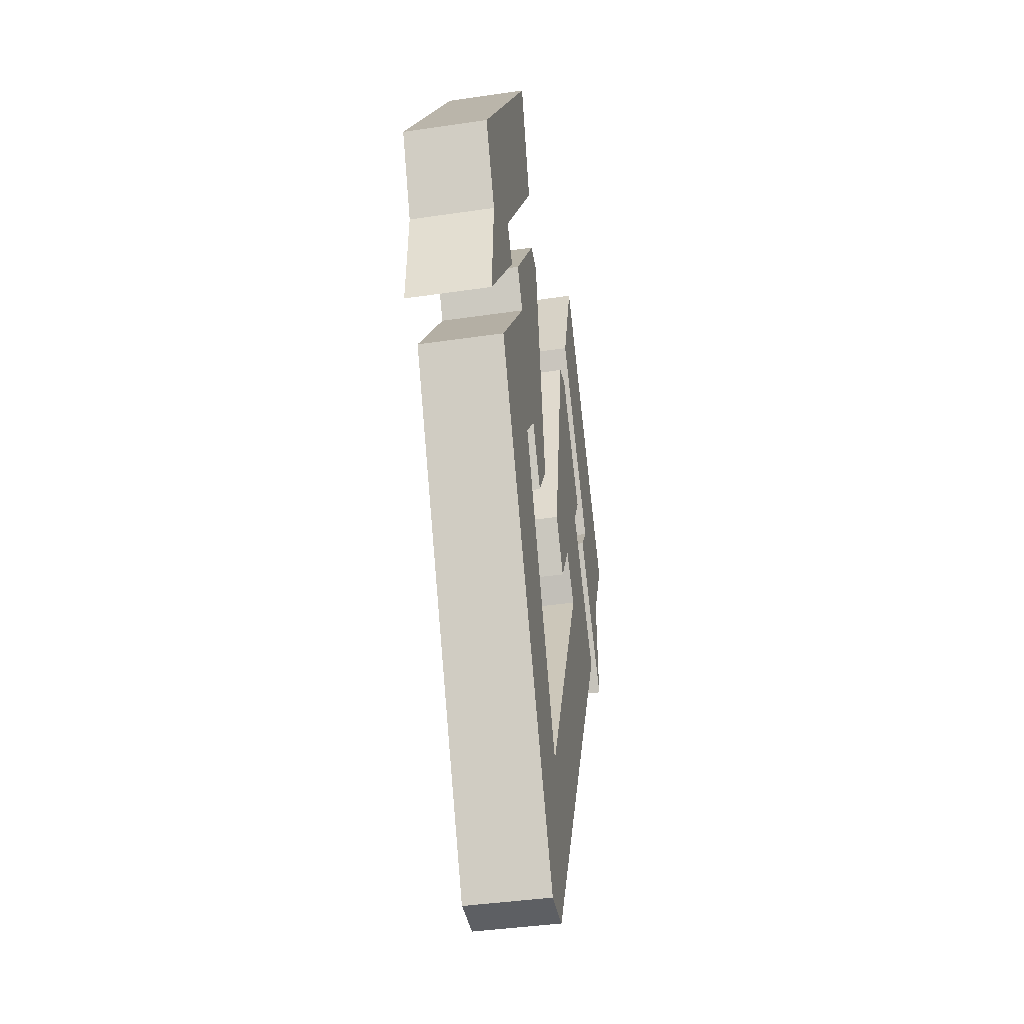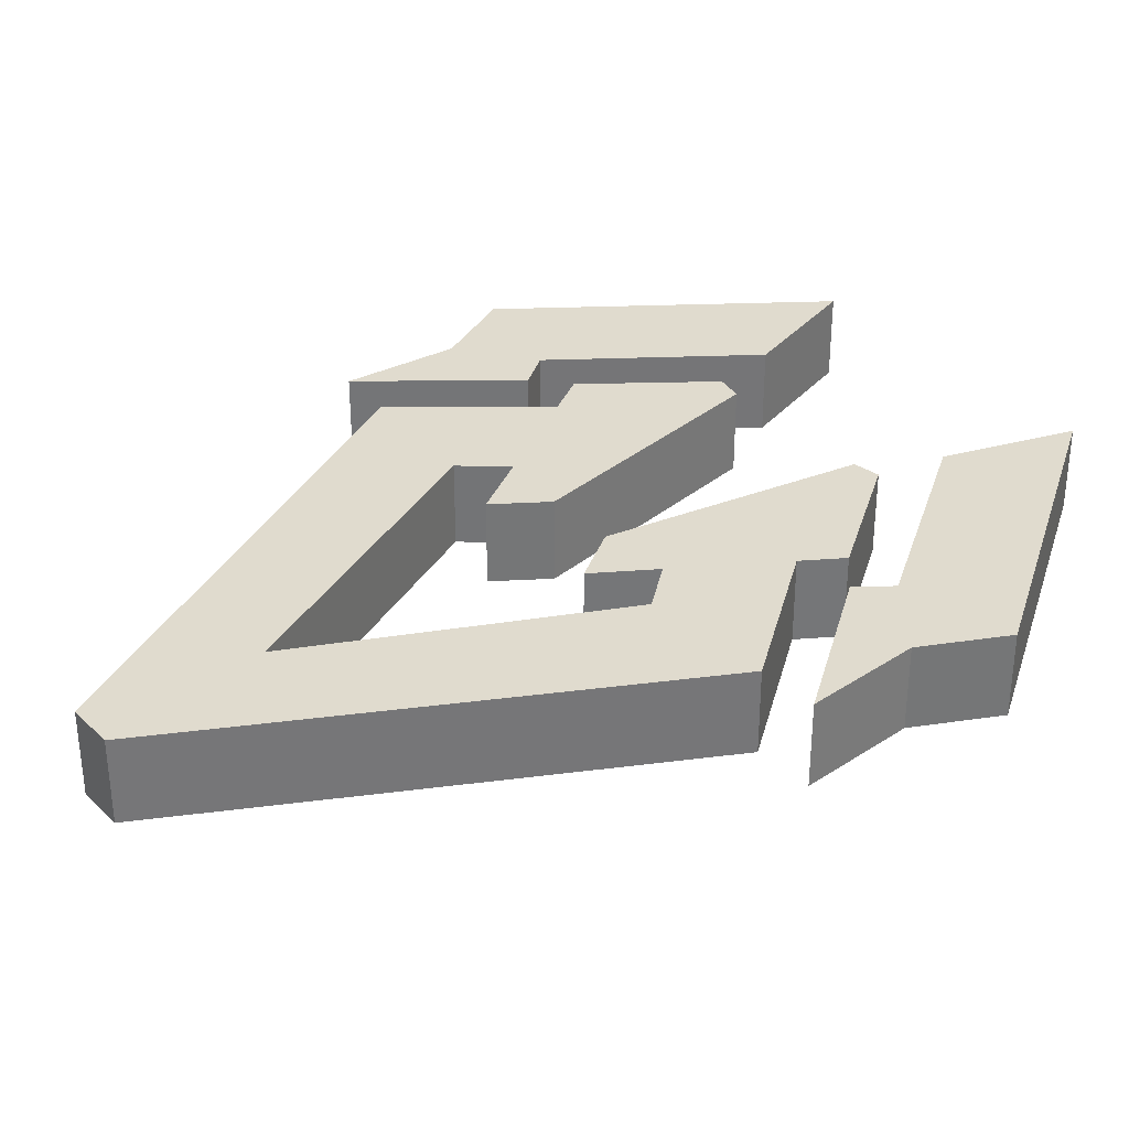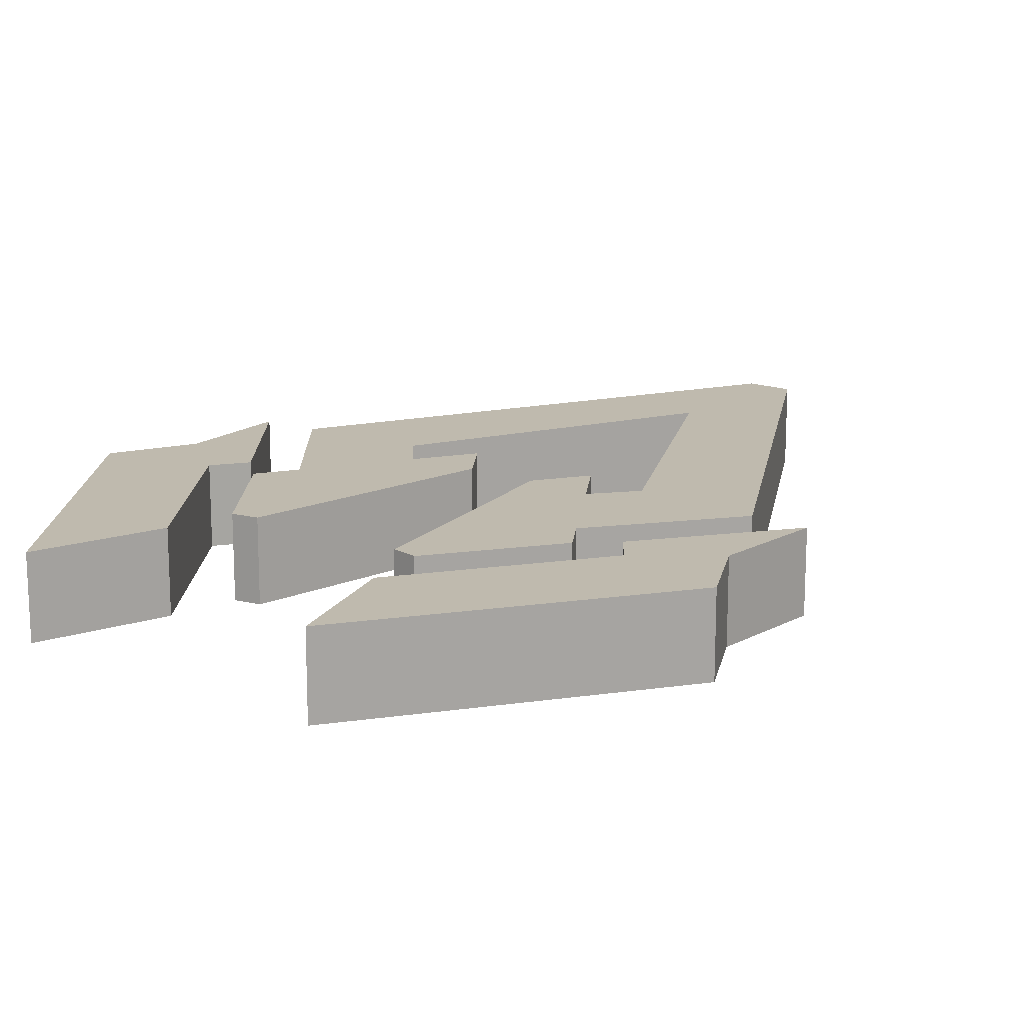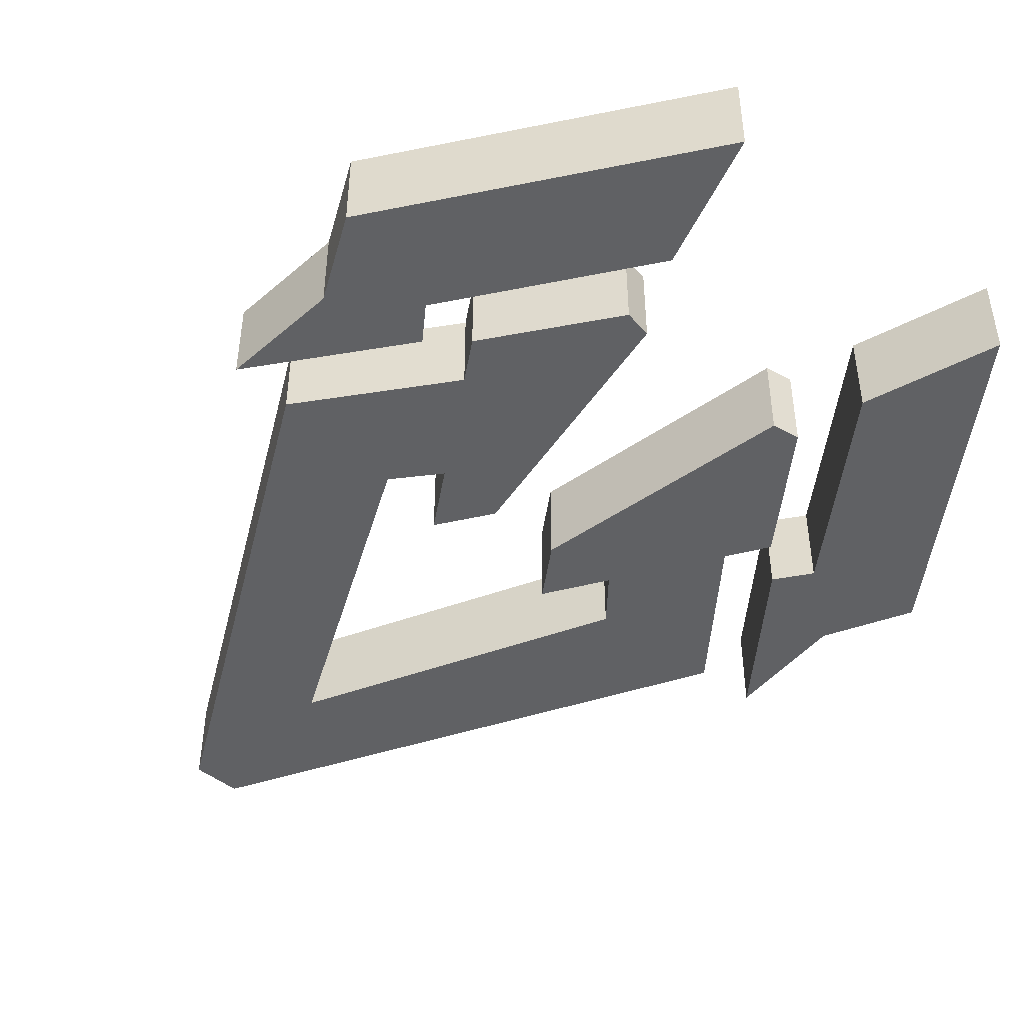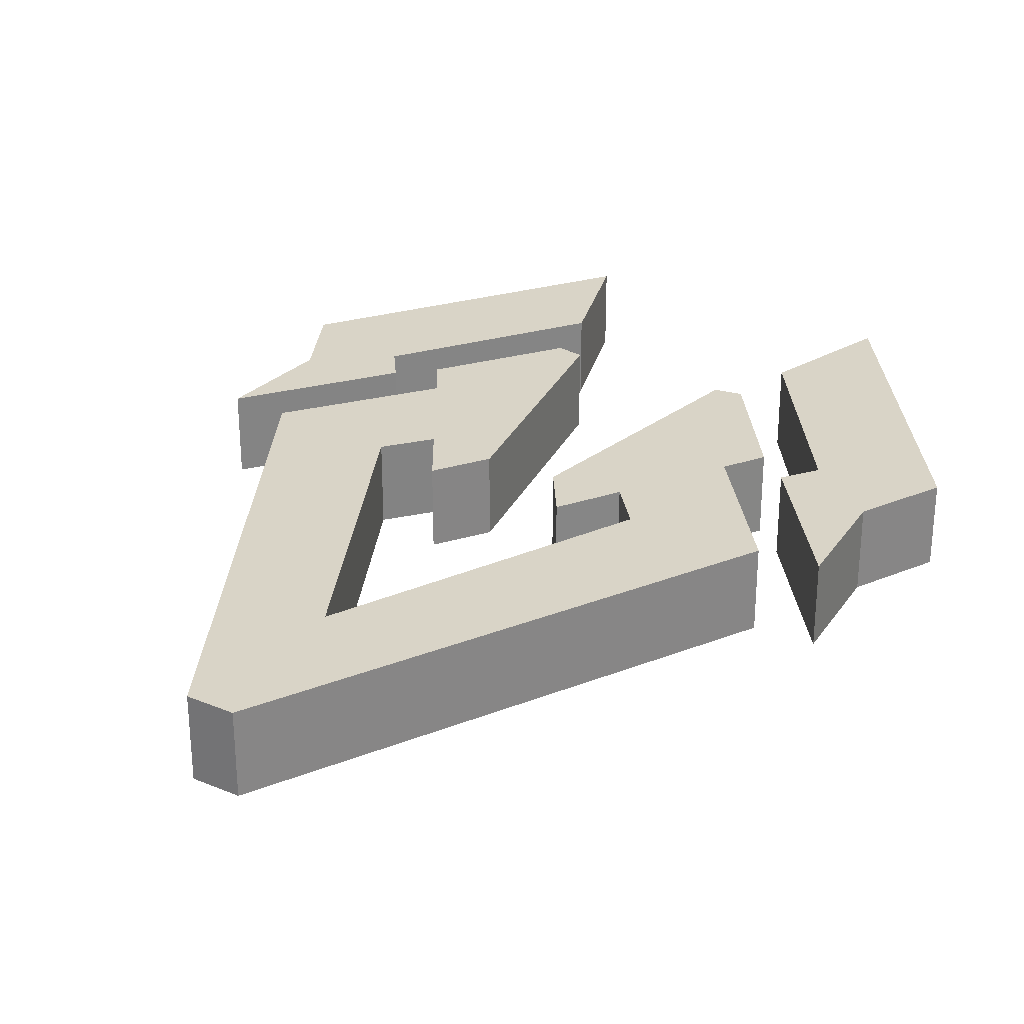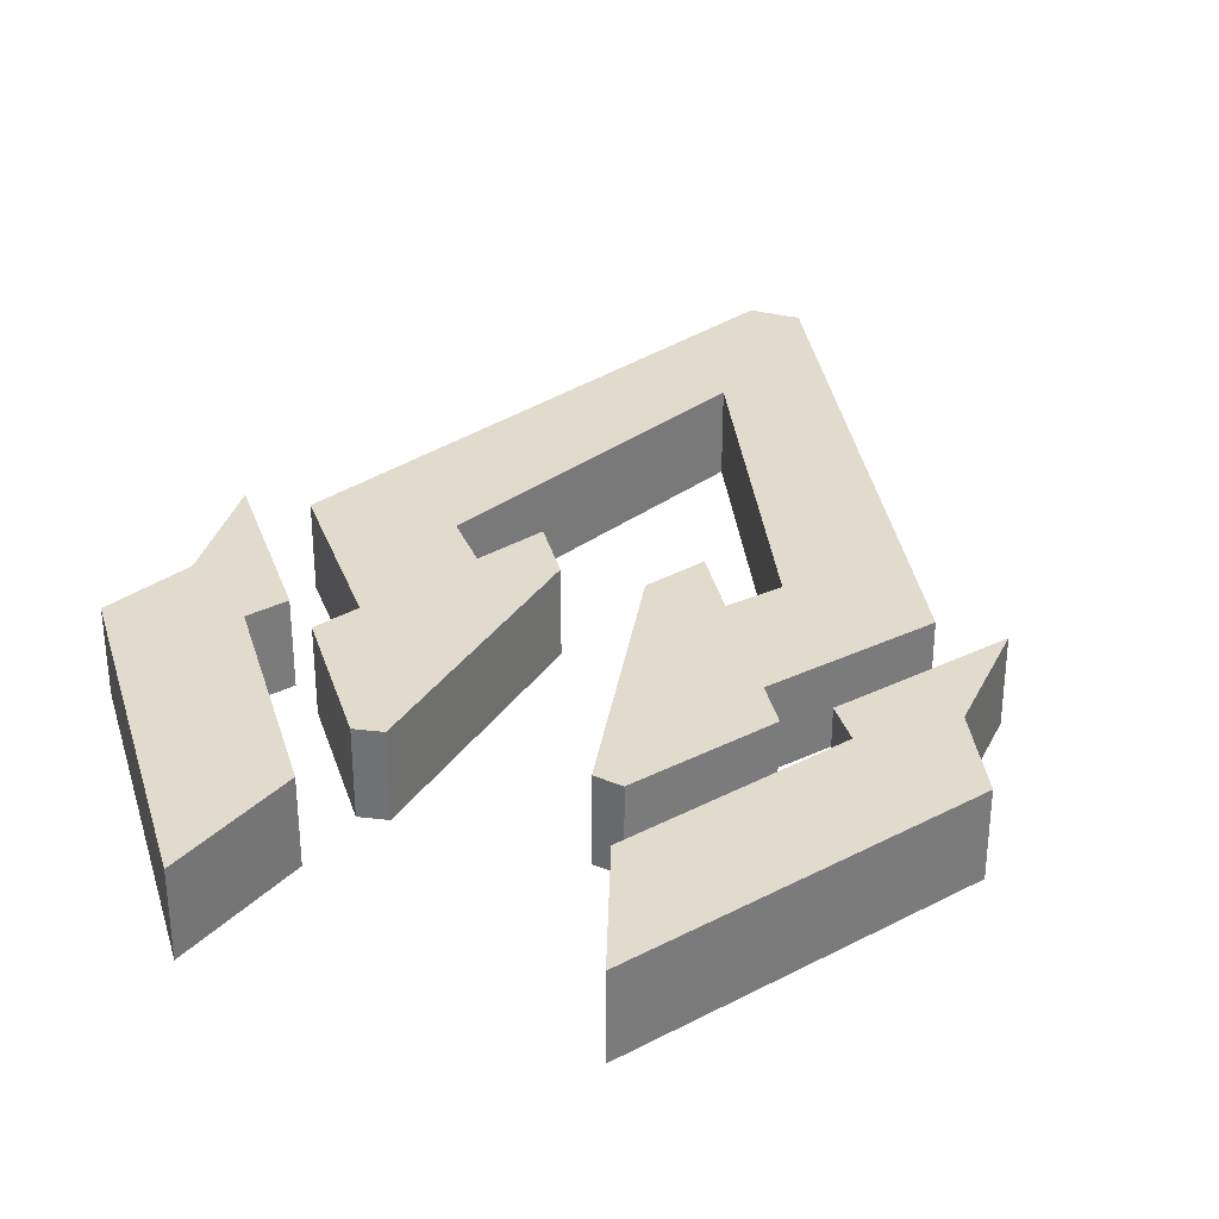
<metadata>
{"format":"obj","ext":"obj","renderer":"f3d","projection":"perspective","resolution":1024,"background":"white","views":[{"elev":-39.8,"azim":-79.6,"up":"+Z"},{"elev":33.6,"azim":-128.0,"up":"+Y"},{"elev":15.8,"azim":37.8,"up":"+Y"},{"elev":-46.8,"azim":-41.8,"up":"+Y"},{"elev":28.8,"azim":-148.4,"up":"+Y"},{"elev":33.3,"azim":19.3,"up":"+Y"}]}
</metadata>
<code>
g Body1
v 3.265 0 -0.101
v 0.285 0 -5.723
v 0.285 1 -5.723
v 3.265 1 -0.101
v 2.028 0 1.483
v 2.028 1 1.483
v 2.32 0 1.95
v 2.32 1 1.95
v 1.31 0 3.342
v 1.31 1 3.342
v 0.985 0 3.285
v 0.985 1 3.285
v 0.44 0 0.202
v 0.44 1 0.202
v 0.8505 0 -0.41
v 0.8505 1 -0.41
v 1.285 0 0.2865
v 1.285 1 0.2865
v 1.709 0 -0.215
v 1.709 1 -0.215
v 0 0 -3.76
v 0 1 -3.76
v -1.709 0 -0.215
v -1.709 1 -0.215
v -1.285 0 0.2865
v -1.285 1 0.2865
v -0.8505 0 -0.41
v -0.8505 1 -0.41
v -0.44 0 0.202
v -0.44 1 0.202
v -0.985 0 3.285
v -0.985 1 3.285
v -1.31 0 3.342
v -1.31 1 3.342
v -2.32 0 1.95
v -2.32 1 1.95
v -2.028 0 1.483
v -2.028 1 1.483
v -3.265 0 -0.101
v -3.265 1 -0.101
v -0.285 0 -5.723
v -0.285 1 -5.723
f 1 2 4
f 4 2 3
f 5 1 6
f 6 1 4
f 7 5 8
f 8 5 6
f 9 7 10
f 10 7 8
f 11 9 12
f 12 9 10
f 13 11 14
f 14 11 12
f 15 13 16
f 16 13 14
f 17 15 18
f 18 15 16
f 19 17 20
f 20 17 18
f 21 19 22
f 22 19 20
f 23 21 24
f 24 21 22
f 25 23 26
f 26 23 24
f 27 25 28
f 28 25 26
f 29 27 30
f 30 27 28
f 31 29 32
f 32 29 30
f 33 31 34
f 34 31 32
f 35 33 36
f 36 33 34
f 37 35 38
f 38 35 36
f 39 37 40
f 40 37 38
f 41 39 42
f 42 39 40
f 2 41 3
f 3 41 42
f 4 3 22
f 22 3 42
f 22 42 40
f 22 40 24
f 24 40 38
f 24 38 26
f 26 38 32
f 26 32 30
f 36 34 38
f 38 34 32
f 30 28 26
f 22 20 4
f 4 20 6
f 6 20 18
f 6 18 12
f 12 18 14
f 14 18 16
f 12 10 6
f 6 10 8
f 39 41 21
f 21 41 2
f 21 2 1
f 21 1 19
f 19 1 5
f 19 5 17
f 17 5 11
f 17 11 13
f 7 9 5
f 5 9 11
f 13 15 17
f 21 23 39
f 39 23 37
f 37 23 25
f 37 25 31
f 31 25 29
f 29 25 27
f 31 33 37
f 37 33 35
g Body2
v -1.972 0 5.721
v -1.475 0 4.169
v -1.475 1 4.169
v -1.972 1 5.721
v -4.372 0 2.318
v -4.372 1 2.318
v -3.883 0 1.332
v -3.883 1 1.332
v -3.981 0 -0.069
v -3.981 1 -0.069
v -2.72 0 1.588
v -2.72 1 1.588
v -3.012 0 1.988
v -3.012 1 1.988
f 43 44 46
f 46 44 45
f 47 43 48
f 48 43 46
f 49 47 50
f 50 47 48
f 51 49 52
f 52 49 50
f 53 51 54
f 54 51 52
f 55 53 56
f 56 53 54
f 44 55 45
f 45 55 56
f 45 56 46
f 46 56 48
f 48 56 50
f 50 56 54
f 50 54 52
f 44 43 55
f 55 43 47
f 55 47 49
f 51 53 49
f 49 53 55
g Body3
v 4.372 0 2.318
v 3.883 0 1.332
v 3.883 1 1.332
v 4.372 1 2.318
v 1.972 0 5.721
v 1.972 1 5.721
v 1.475 0 4.169
v 1.475 1 4.169
v 3.012 0 1.988
v 3.012 1 1.988
v 2.72 0 1.588
v 2.72 1 1.588
v 3.981 0 -0.069
v 3.981 1 -0.069
f 57 58 60
f 60 58 59
f 61 57 62
f 62 57 60
f 63 61 64
f 64 61 62
f 65 63 66
f 66 63 64
f 67 65 68
f 68 65 66
f 69 67 70
f 70 67 68
f 58 69 59
f 59 69 70
f 70 68 59
f 59 68 66
f 59 66 60
f 60 66 62
f 62 66 64
f 69 58 67
f 67 58 65
f 65 58 57
f 65 57 61
f 61 63 65

</code>
